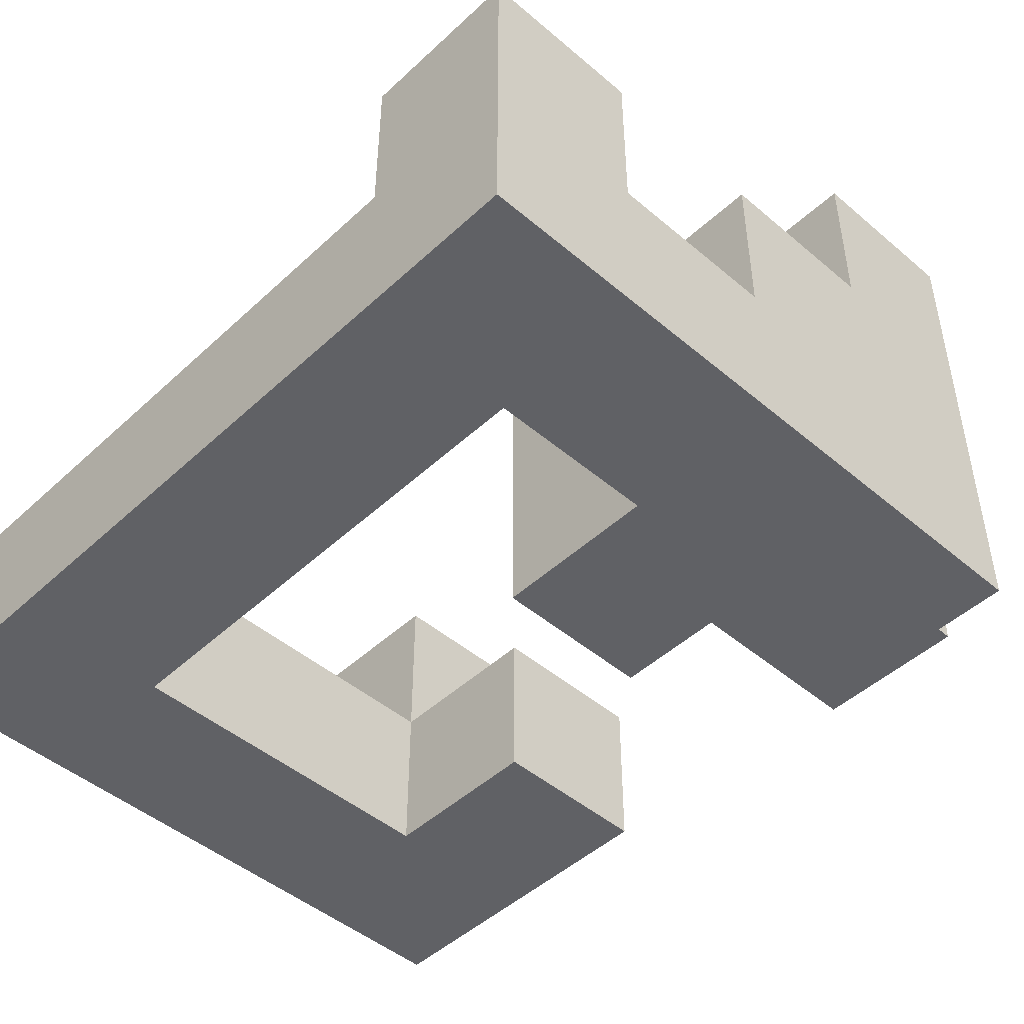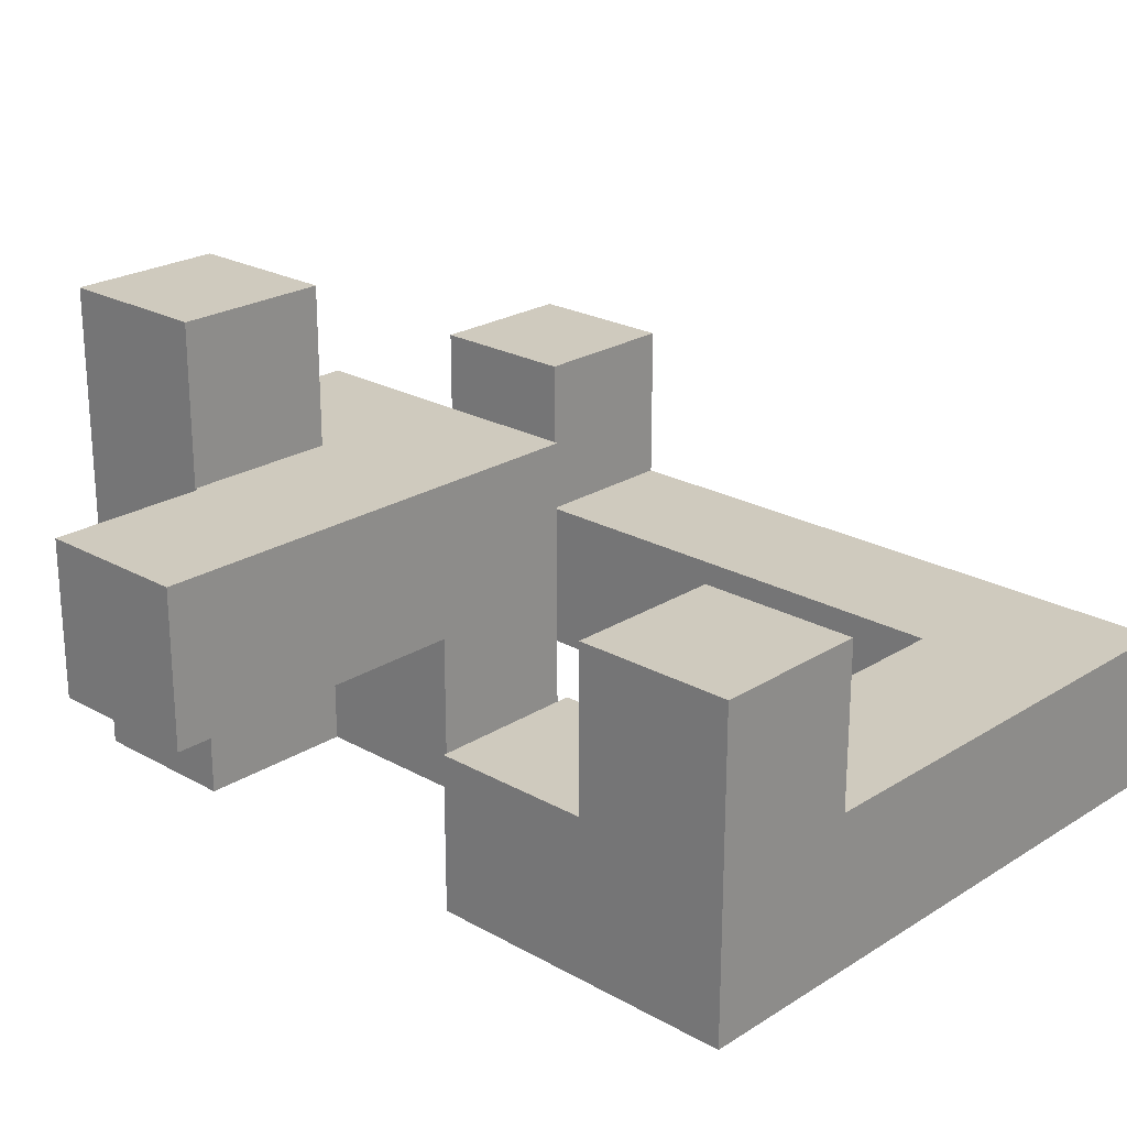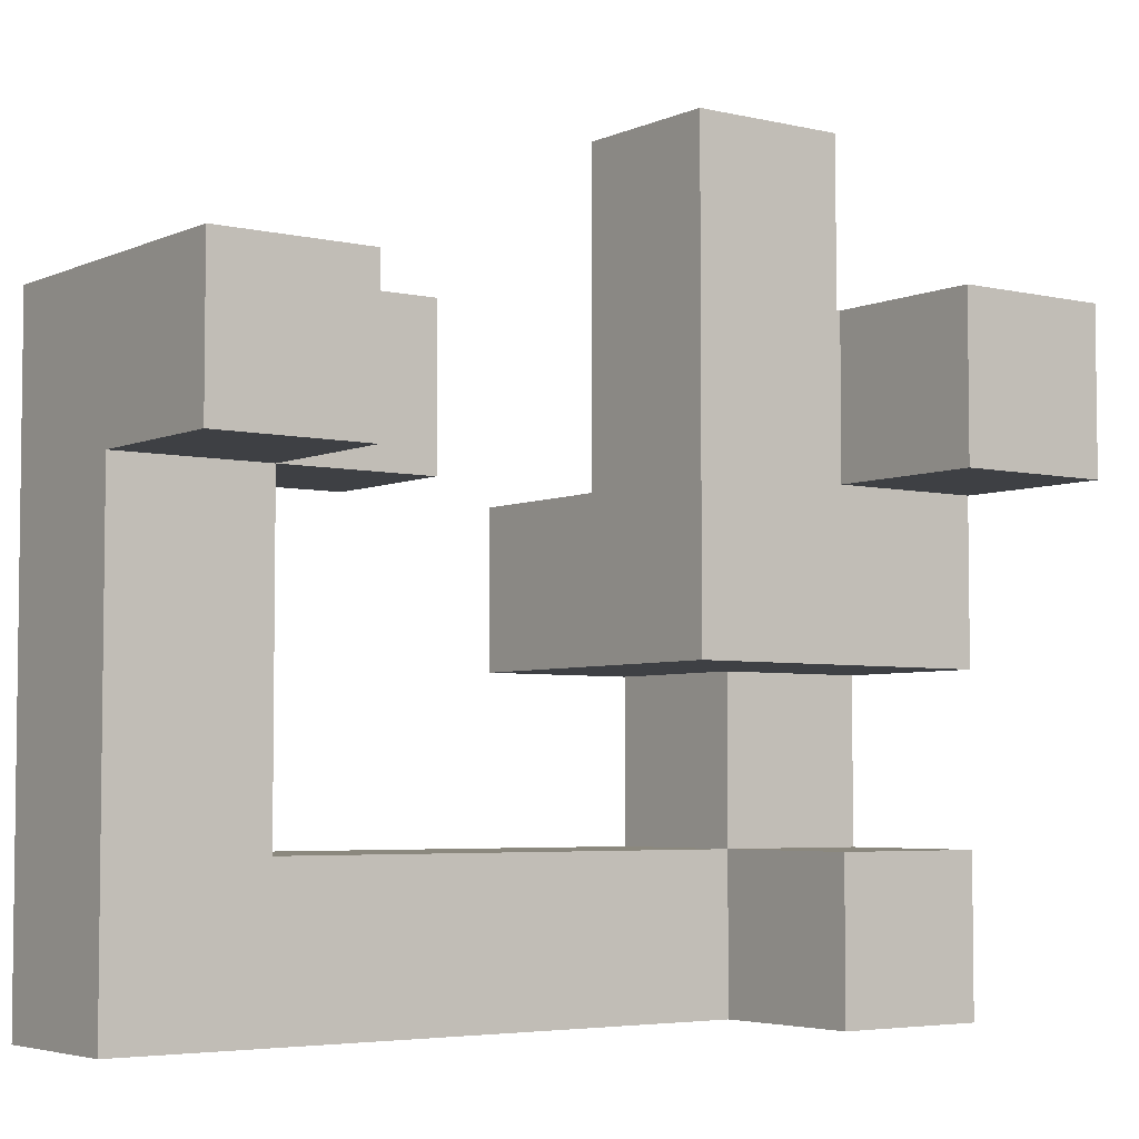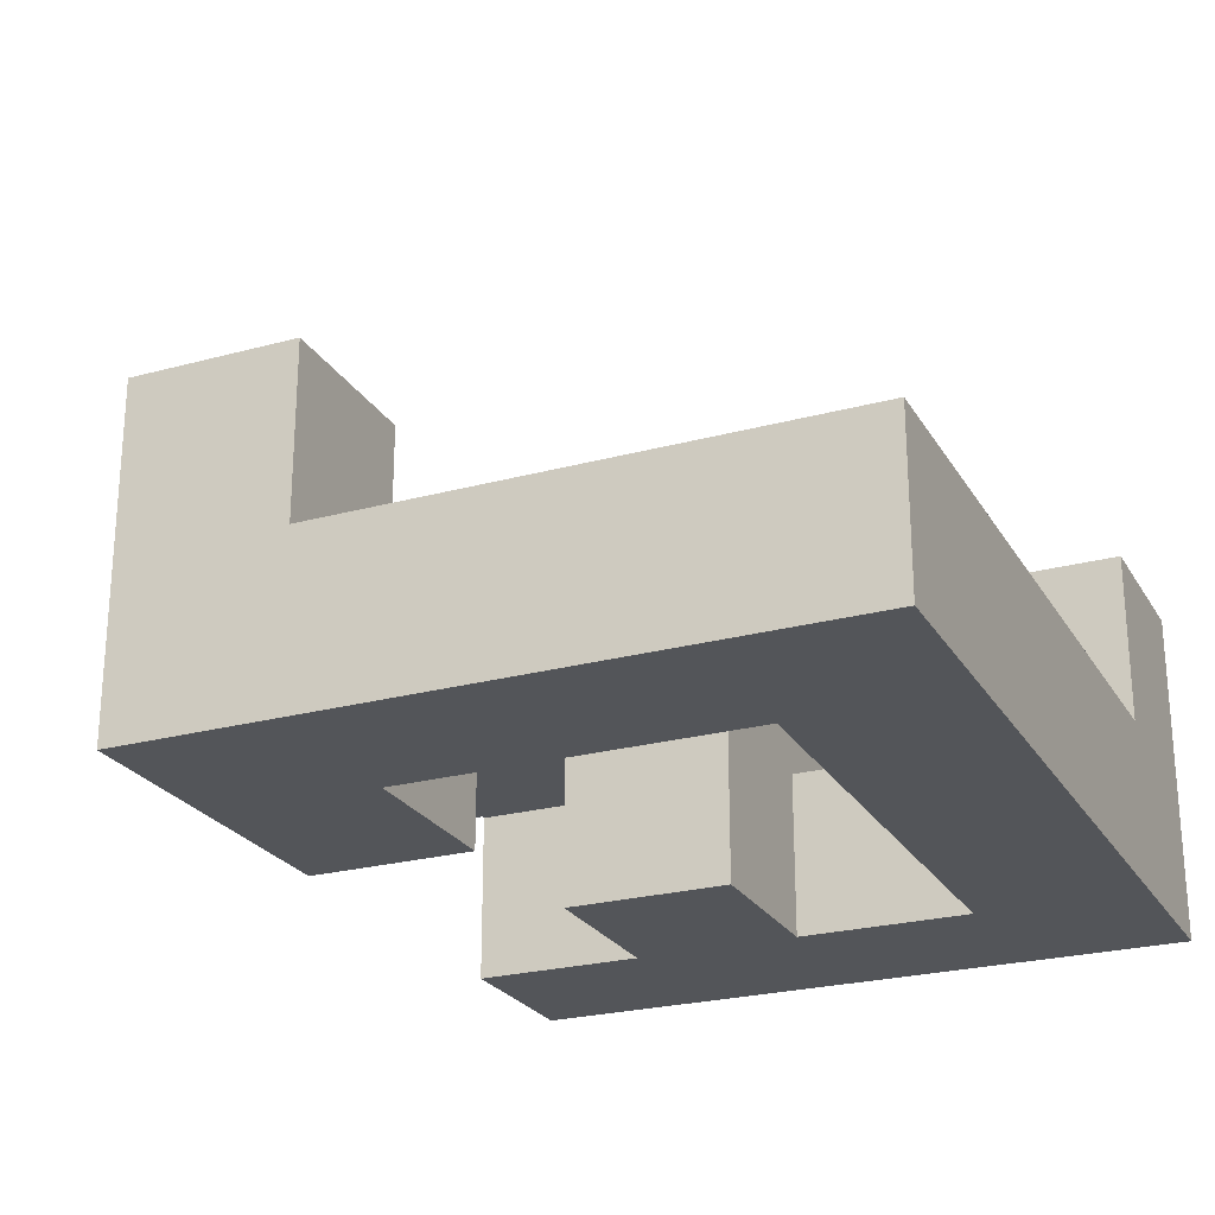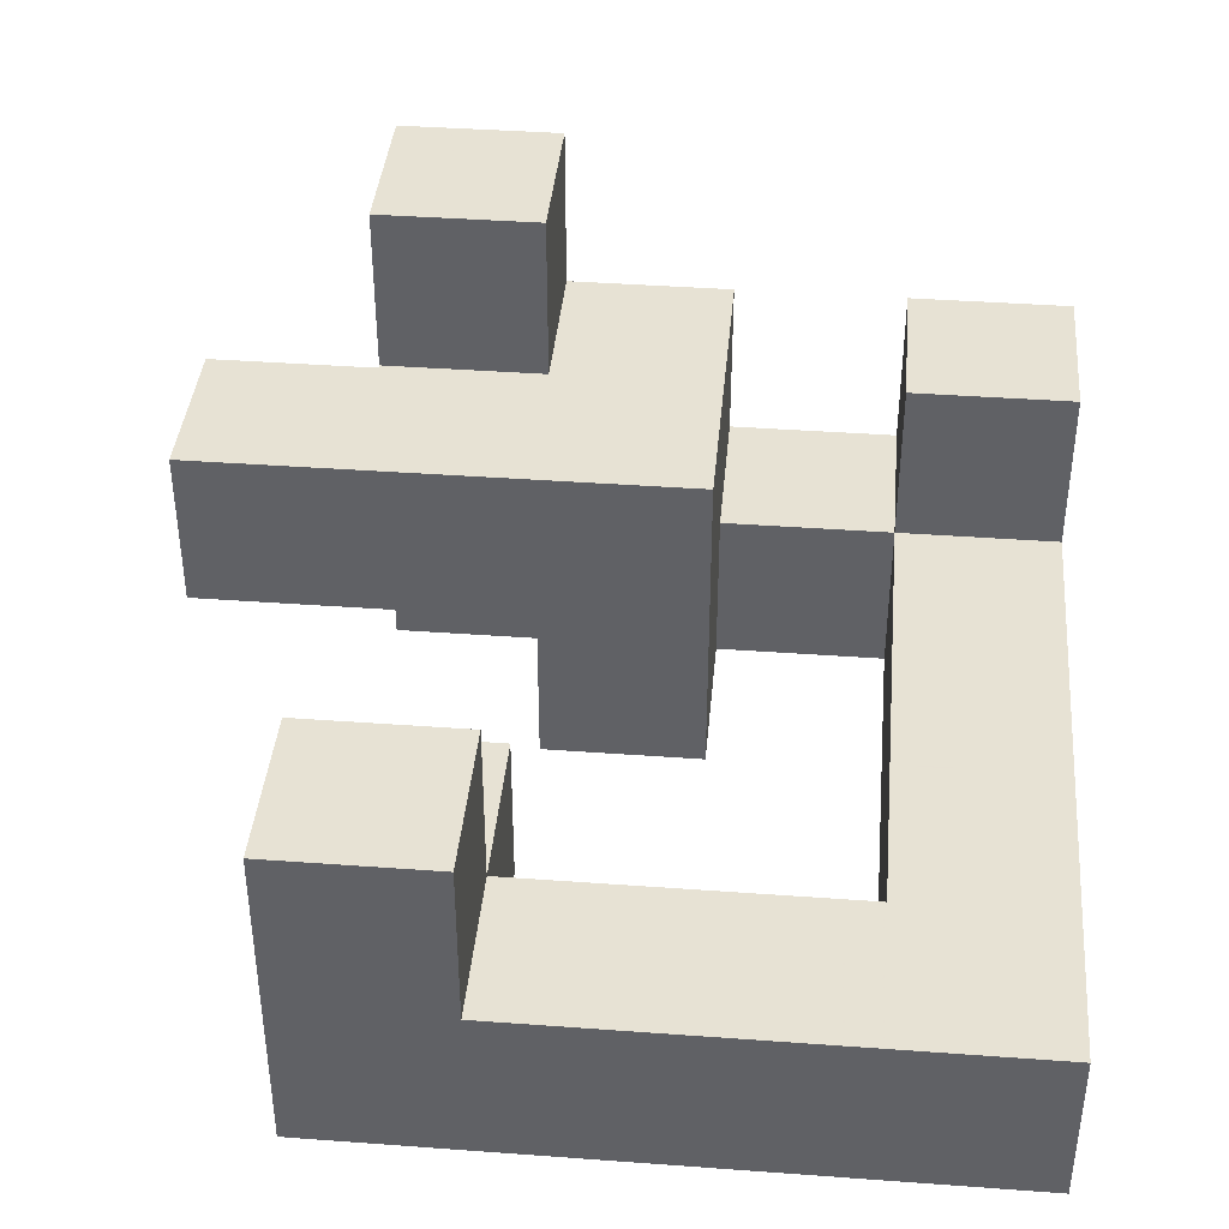
<metadata>
{"format":"obj","ext":"obj","renderer":"f3d","projection":"perspective","resolution":1024,"background":"white","views":[{"elev":-47.1,"azim":-133.8,"up":"+Y"},{"elev":23.2,"azim":43.4,"up":"+Y"},{"elev":-4.6,"azim":143.6,"up":"+Z"},{"elev":-24.5,"azim":114.0,"up":"+Y"},{"elev":39.7,"azim":95.2,"up":"+Y"}]}
</metadata>
<code>
v -0.9948 -0.9948 -0.9948
v -0.9948 -0.9948 -0.6052
v -0.9948 -0.6052 -0.6052
v -0.9948 -0.6052 -0.9948
v -0.9948 -0.6 -0.6052
v -0.9948 -0.6 -0.9948
v -0.9948 -0.9948 -0.6
v -0.9948 -0.6052 -0.6
v -0.6052 -0.6052 -0.9948
v -0.6052 -0.6 -0.9948
v -0.6052 -0.6 -0.6052
v -0.6052 -0.6052 -0.6052
v -0.6052 -0.9948 -0.6052
v -0.6052 -0.6052 -0.6
v -0.6052 -0.9948 -0.6
v -0.6052 -0.9948 -0.9948
v -0.6 -0.9948 -0.9948
v -0.6 -0.9948 -0.6052
v -0.6 -0.6052 -0.6052
v -0.6 -0.6052 -0.9948
v -0.5948 -0.9948 -0.9948
v -0.5948 -0.9948 -0.6052
v -0.2052 -0.9948 -0.9948
v -0.2052 -0.9948 -0.6052
v -0.2 -0.9948 -0.9948
v -0.2 -0.9948 -0.6052
v -0.5948 -0.6052 -0.6052
v -0.5948 -0.6052 -0.9948
v -0.2052 -0.6052 -0.6052
v -0.2052 -0.6052 -0.9948
v -0.2 -0.6052 -0.6052
v -0.2 -0.6052 -0.9948
v -0.1948 -0.9948 -0.9948
v -0.1948 -0.9948 -0.6052
v 0.1948 -0.9948 -0.9948
v 0.1948 -0.9948 -0.6052
v 0.2 -0.9948 -0.9948
v 0.2 -0.9948 -0.6052
v -0.1948 -0.6052 -0.6052
v -0.1948 -0.6052 -0.9948
v 0.1948 -0.6052 -0.6052
v 0.1948 -0.6052 -0.9948
v 0.2 -0.6052 -0.6052
v 0.2 -0.6052 -0.9948
v 0.2052 -0.9948 -0.9948
v 0.2052 -0.9948 -0.6052
v 0.5948 -0.9948 -0.9948
v 0.5948 -0.9948 -0.6052
v 0.6 -0.9948 -0.9948
v 0.6 -0.9948 -0.6052
v 0.2052 -0.6052 -0.6052
v 0.2052 -0.6052 -0.9948
v 0.5948 -0.6052 -0.6052
v 0.5948 -0.6052 -0.9948
v 0.6 -0.6052 -0.6052
v 0.6 -0.6052 -0.9948
v 0.6052 -0.9948 -0.6052
v 0.6052 -0.9948 -0.6
v 0.6052 -0.6052 -0.6
v 0.6052 -0.6052 -0.6052
v 0.9948 -0.9948 -0.9948
v 0.9948 -0.6052 -0.9948
v 0.9948 -0.6052 -0.6052
v 0.9948 -0.9948 -0.6052
v 0.9948 -0.6052 -0.6
v 0.9948 -0.9948 -0.6
v 0.6052 -0.9948 -0.9948
v 0.6052 -0.6052 -0.9948
v -0.9948 -0.5948 -0.6052
v -0.9948 -0.5948 -0.9948
v -0.9948 -0.2052 -0.6052
v -0.9948 -0.2052 -0.9948
v -0.6052 -0.5948 -0.9948
v -0.6052 -0.5948 -0.6052
v -0.6052 -0.2052 -0.9948
v -0.6052 -0.2052 -0.6052
v -0.9948 -0.9948 -0.5948
v -0.9948 -0.6052 -0.5948
v -0.9948 -0.9948 -0.2052
v -0.9948 -0.6052 -0.2052
v -0.9948 -0.9948 -0.2
v -0.9948 -0.6052 -0.2
v -0.6052 -0.6052 -0.5948
v -0.6052 -0.9948 -0.5948
v -0.6052 -0.6052 -0.2052
v -0.6052 -0.9948 -0.2052
v -0.6052 -0.6052 -0.2
v -0.6052 -0.9948 -0.2
v 0.6052 -0.9948 -0.5948
v 0.6052 -0.6052 -0.5948
v 0.6052 -0.9948 -0.2052
v 0.6052 -0.6052 -0.2052
v 0.6052 -0.9948 -0.2
v 0.6052 -0.6052 -0.2
v 0.9948 -0.6052 -0.5948
v 0.9948 -0.9948 -0.5948
v 0.9948 -0.6052 -0.2052
v 0.9948 -0.9948 -0.2052
v 0.9948 -0.6052 -0.2
v 0.9948 -0.9948 -0.2
v -0.9948 -0.9948 -0.1948
v -0.9948 -0.6052 -0.1948
v -0.9948 -0.9948 0.1948
v -0.9948 -0.6052 0.1948
v -0.9948 -0.6 0.1948
v -0.9948 -0.6 -0.1948
v -0.9948 -0.9948 0.2
v -0.9948 -0.6052 0.2
v -0.9948 -0.6 0.2
v -0.6052 -0.6052 -0.1948
v -0.6052 -0.9948 -0.1948
v -0.6052 -0.9948 0.1948
v -0.6052 -0.6052 0.1948
v -0.6052 -0.6052 0.2
v -0.6052 -0.9948 0.2
v -0.6052 -0.6 0.1948
v -0.6052 -0.6 0.2
v -0.6 -0.9948 -0.1948
v -0.6 -0.9948 0.1948
v -0.6 -0.6052 -0.1948
v -0.6052 -0.6 -0.1948
v -0.6 -0.6 -0.1948
v -0.6 -0.6052 0.1948
v -0.6 -0.6 0.1948
v -0.2052 -0.9948 -0.1948
v -0.2052 -0.6052 -0.1948
v -0.2052 -0.6052 0.1948
v -0.2052 -0.9948 0.1948
v -0.2052 -0.6 -0.1948
v -0.2052 -0.6 0.1948
v -0.5948 -0.9948 -0.1948
v -0.5948 -0.9948 0.1948
v -0.5948 -0.6052 -0.1948
v -0.5948 -0.6 -0.1948
v -0.5948 -0.6052 0.1948
v -0.5948 -0.6 0.1948
v 0.6052 -0.9948 -0.1948
v 0.6052 -0.6052 -0.1948
v 0.6052 -0.9948 0.1948
v 0.6052 -0.6052 0.1948
v 0.6052 -0.9948 0.2
v 0.6052 -0.6052 0.2
v 0.9948 -0.6052 -0.1948
v 0.9948 -0.9948 -0.1948
v 0.9948 -0.6052 0.1948
v 0.9948 -0.9948 0.1948
v 0.9948 -0.6052 0.2
v 0.9948 -0.9948 0.2
v -0.9948 -0.5948 0.1948
v -0.9948 -0.5948 -0.1948
v -0.9948 -0.2052 0.1948
v -0.9948 -0.2052 -0.1948
v -0.9948 -0.5948 0.2
v -0.9948 -0.2052 0.2
v -0.6 -0.5948 0.1948
v -0.6 -0.5948 0.2
v -0.6 -0.6 0.2
v -0.6052 -0.2052 0.1948
v -0.6052 -0.2052 -0.1948
v -0.6052 -0.2052 0.2
v -0.6 -0.2052 0.1948
v -0.6 -0.2052 -0.1948
v -0.6 -0.2052 0.2
v -0.6052 -0.5948 -0.1948
v -0.6 -0.5948 -0.1948
v -0.6052 -0.5948 0.2
v -0.2052 -0.5948 -0.1948
v -0.2052 -0.5948 0.1948
v -0.2052 -0.2052 -0.1948
v -0.2052 -0.2052 0.1948
v -0.2052 -0.2052 0.2
v -0.2052 -0.5948 0.2
v -0.5948 -0.5948 0.1948
v -0.5948 -0.5948 0.2
v -0.5948 -0.2052 0.1948
v -0.5948 -0.2052 -0.1948
v -0.5948 -0.2052 0.2
v -0.5948 -0.5948 -0.1948
v -0.9948 -0.9948 0.2052
v -0.9948 -0.6052 0.2052
v -0.9948 -0.6 0.2052
v -0.9948 -0.9948 0.5948
v -0.9948 -0.6052 0.5948
v -0.9948 -0.6 0.5948
v -0.6052 -0.6052 0.2052
v -0.6052 -0.9948 0.2052
v -0.6052 -0.6 0.2052
v -0.6052 -0.6052 0.5948
v -0.6052 -0.9948 0.5948
v -0.6052 -0.6 0.5948
v 0.2052 -0.9948 0.2052
v 0.2052 -0.9948 0.5948
v 0.2052 -0.6052 0.5948
v 0.2052 -0.6052 0.2052
v 0.5948 -0.9948 0.2052
v 0.5948 -0.9948 0.5948
v 0.6 -0.9948 0.2052
v 0.6 -0.9948 0.5948
v 0.5948 -0.6052 0.5948
v 0.5948 -0.6052 0.2052
v 0.6 -0.6052 0.5948
v 0.6 -0.6052 0.2052
v 0.6052 -0.9948 0.2052
v 0.6052 -0.6052 0.2052
v 0.6052 -0.6052 0.5948
v 0.6052 -0.6 0.5948
v 0.6052 -0.6 0.2052
v 0.9948 -0.6052 0.2052
v 0.9948 -0.9948 0.2052
v 0.9948 -0.6052 0.5948
v 0.9948 -0.9948 0.5948
v 0.9948 -0.6 0.2052
v 0.9948 -0.6 0.5948
v 0.6052 -0.9948 0.5948
v -0.9948 -0.5948 0.2052
v -0.9948 -0.2052 0.2052
v -0.9948 -0.5948 0.5948
v -0.9948 -0.2052 0.5948
v -0.9948 -0.2 0.5948
v -0.9948 -0.2 0.2052
v -0.6052 -0.5948 0.2052
v -0.6052 -0.5948 0.5948
v -0.6052 -0.2052 0.2052
v -0.6052 -0.2 0.2052
v -0.6052 -0.2 0.5948
v -0.6052 -0.2052 0.5948
v -0.6 -0.5948 0.2052
v -0.6 -0.5948 0.5948
v -0.6 -0.2052 0.2052
v -0.6 -0.2052 0.5948
v -0.5948 -0.5948 0.5948
v -0.5948 -0.5948 0.6
v -0.5948 -0.2052 0.6
v -0.5948 -0.2052 0.5948
v -0.2052 -0.2052 0.2052
v -0.2052 -0.5948 0.2052
v -0.2052 -0.2052 0.5948
v -0.2052 -0.5948 0.5948
v -0.2052 -0.2052 0.6
v -0.2052 -0.5948 0.6
v -0.5948 -0.5948 0.2052
v -0.5948 -0.2052 0.2052
v 0.6052 -0.5948 0.5948
v 0.6052 -0.5948 0.2052
v 0.6052 -0.2052 0.5948
v 0.6052 -0.2052 0.2052
v 0.9948 -0.5948 0.2052
v 0.9948 -0.5948 0.5948
v 0.9948 -0.2052 0.2052
v 0.9948 -0.2052 0.5948
v -0.9948 -0.1948 0.5948
v -0.9948 -0.1948 0.2052
v -0.9948 0.1948 0.5948
v -0.9948 0.1948 0.2052
v -0.6052 -0.1948 0.2052
v -0.6052 -0.1948 0.5948
v -0.6052 0.1948 0.2052
v -0.6052 0.1948 0.5948
v -0.5948 -0.5948 0.6052
v -0.5948 -0.2052 0.6052
v -0.5948 -0.5948 0.9948
v -0.5948 -0.2052 0.9948
v -0.2052 -0.2052 0.6052
v -0.2052 -0.5948 0.6052
v -0.2052 -0.2052 0.9948
v -0.2052 -0.5948 0.9948
f 1 2 3 4
f 4 3 5 6
f 2 7 8 3
f 9 10 11 12
f 13 12 14 15
f 1 16 13 2
f 2 13 15 7
f 16 17 18 13
f 3 8 14 12
f 9 12 19 20
f 1 4 9 16
f 16 9 20 17
f 4 6 10 9
f 13 18 19 12
f 3 12 11 5
f 17 21 22 18
f 21 23 24 22
f 23 25 26 24
f 20 19 27 28
f 28 27 29 30
f 30 29 31 32
f 17 20 28 21
f 21 28 30 23
f 23 30 32 25
f 18 22 27 19
f 22 24 29 27
f 24 26 31 29
f 25 33 34 26
f 33 35 36 34
f 35 37 38 36
f 32 31 39 40
f 40 39 41 42
f 42 41 43 44
f 25 32 40 33
f 33 40 42 35
f 35 42 44 37
f 26 34 39 31
f 34 36 41 39
f 36 38 43 41
f 37 45 46 38
f 45 47 48 46
f 47 49 50 48
f 44 43 51 52
f 52 51 53 54
f 54 53 55 56
f 37 44 52 45
f 45 52 54 47
f 47 54 56 49
f 38 46 51 43
f 46 48 53 51
f 48 50 55 53
f 57 58 59 60
f 61 62 63 64
f 64 63 65 66
f 49 67 57 50
f 67 61 64 57
f 57 64 66 58
f 56 55 60 68
f 68 60 63 62
f 60 59 65 63
f 49 56 68 67
f 67 68 62 61
f 50 57 60 55
f 6 5 69 70
f 70 69 71 72
f 10 73 74 11
f 73 75 76 74
f 72 71 76 75
f 6 70 73 10
f 70 72 75 73
f 5 11 74 69
f 69 74 76 71
f 7 77 78 8
f 77 79 80 78
f 79 81 82 80
f 15 14 83 84
f 84 83 85 86
f 86 85 87 88
f 7 15 84 77
f 77 84 86 79
f 79 86 88 81
f 8 78 83 14
f 78 80 85 83
f 80 82 87 85
f 58 89 90 59
f 89 91 92 90
f 91 93 94 92
f 66 65 95 96
f 96 95 97 98
f 98 97 99 100
f 58 66 96 89
f 89 96 98 91
f 91 98 100 93
f 59 90 95 65
f 90 92 97 95
f 92 94 99 97
f 81 101 102 82
f 101 103 104 102
f 102 104 105 106
f 103 107 108 104
f 104 108 109 105
f 88 87 110 111
f 112 113 114 115
f 113 116 117 114
f 81 88 111 101
f 101 111 112 103
f 103 112 115 107
f 111 118 119 112
f 82 102 110 87
f 111 110 120 118
f 102 106 121 110
f 110 121 122 120
f 112 119 123 113
f 113 123 124 116
f 125 126 127 128
f 126 129 130 127
f 118 131 132 119
f 131 125 128 132
f 118 120 133 131
f 131 133 126 125
f 120 122 134 133
f 133 134 129 126
f 119 132 135 123
f 132 128 127 135
f 123 135 136 124
f 135 127 130 136
f 93 137 138 94
f 137 139 140 138
f 139 141 142 140
f 100 99 143 144
f 144 143 145 146
f 146 145 147 148
f 93 100 144 137
f 137 144 146 139
f 139 146 148 141
f 94 138 143 99
f 138 140 145 143
f 140 142 147 145
f 106 105 149 150
f 150 149 151 152
f 105 109 153 149
f 149 153 154 151
f 124 155 156 157
f 116 124 157 117
f 152 151 158 159
f 151 154 160 158
f 159 158 161 162
f 158 160 163 161
f 106 150 164 121
f 121 164 165 122
f 150 152 159 164
f 164 159 162 165
f 117 157 156 166
f 129 167 168 130
f 167 169 170 168
f 168 170 171 172
f 155 173 174 156
f 173 168 172 174
f 162 161 175 176
f 161 163 177 175
f 176 175 170 169
f 175 177 171 170
f 122 165 178 134
f 134 178 167 129
f 165 162 176 178
f 178 176 169 167
f 124 136 173 155
f 136 130 168 173
f 107 179 180 108
f 108 180 181 109
f 179 182 183 180
f 180 183 184 181
f 115 114 185 186
f 114 117 187 185
f 186 185 188 189
f 185 187 190 188
f 107 115 186 179
f 179 186 189 182
f 182 189 188 183
f 183 188 190 184
f 191 192 193 194
f 191 195 196 192
f 195 197 198 196
f 194 193 199 200
f 200 199 201 202
f 191 194 200 195
f 195 200 202 197
f 192 196 199 193
f 196 198 201 199
f 141 203 204 142
f 204 205 206 207
f 148 147 208 209
f 209 208 210 211
f 208 212 213 210
f 197 203 214 198
f 141 148 209 203
f 203 209 211 214
f 202 201 205 204
f 142 204 208 147
f 197 202 204 203
f 204 207 212 208
f 198 214 205 201
f 214 211 210 205
f 205 210 213 206
f 109 181 215 153
f 153 215 216 154
f 181 184 217 215
f 215 217 218 216
f 216 218 219 220
f 117 166 221 187
f 187 221 222 190
f 223 224 225 226
f 166 156 227 221
f 221 227 228 222
f 154 216 223 160
f 160 223 229 163
f 223 226 230 229
f 216 220 224 223
f 184 190 222 217
f 217 222 226 218
f 222 228 230 226
f 218 226 225 219
f 231 232 233 234
f 172 171 235 236
f 236 235 237 238
f 238 237 239 240
f 156 174 241 227
f 227 241 231 228
f 174 172 236 241
f 241 236 238 231
f 231 238 240 232
f 163 229 242 177
f 229 230 234 242
f 177 242 235 171
f 242 234 237 235
f 234 233 239 237
f 228 231 234 230
f 207 206 243 244
f 244 243 245 246
f 212 247 248 213
f 247 249 250 248
f 246 245 250 249
f 207 244 247 212
f 244 246 249 247
f 206 213 248 243
f 243 248 250 245
f 220 219 251 252
f 252 251 253 254
f 224 255 256 225
f 255 257 258 256
f 254 253 258 257
f 220 252 255 224
f 252 254 257 255
f 219 225 256 251
f 251 256 258 253
f 232 259 260 233
f 259 261 262 260
f 240 239 263 264
f 264 263 265 266
f 232 240 264 259
f 259 264 266 261
f 233 260 263 239
f 260 262 265 263
f 261 266 265 262

</code>
